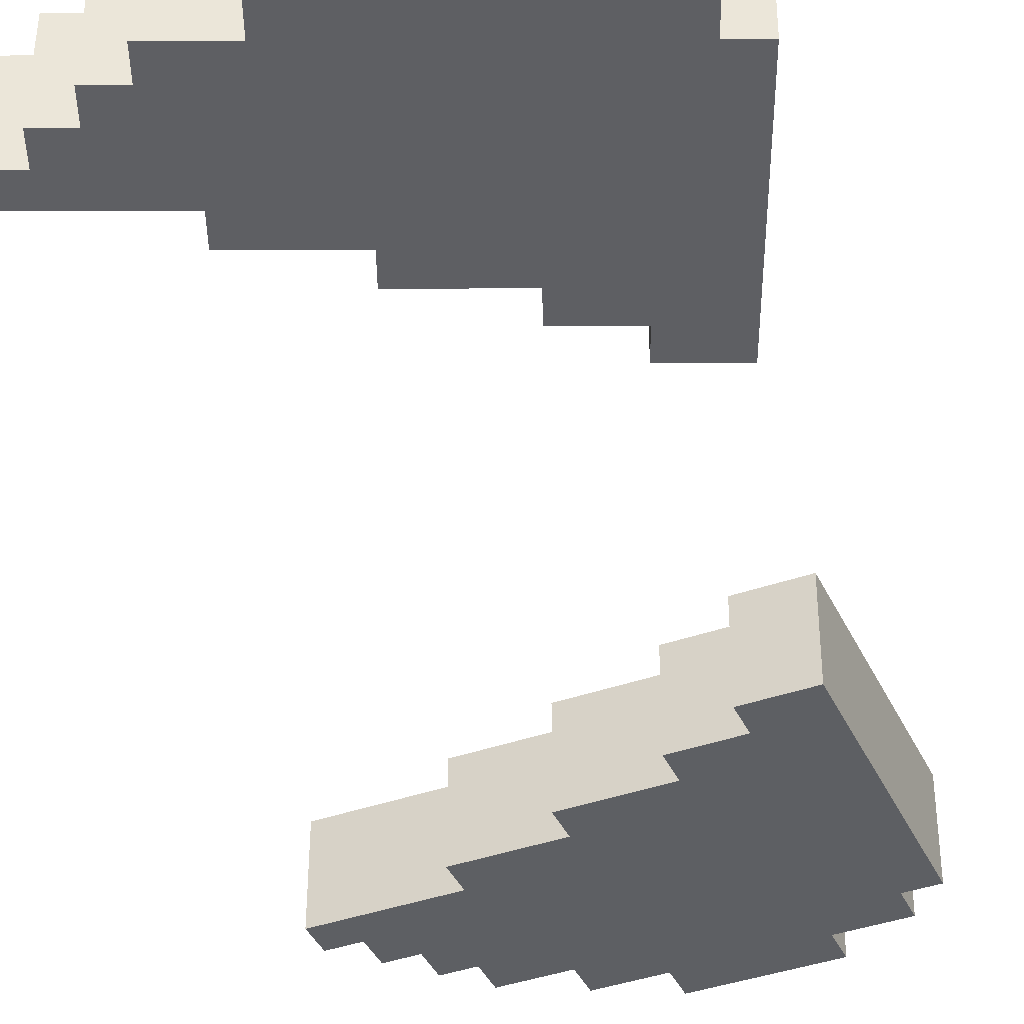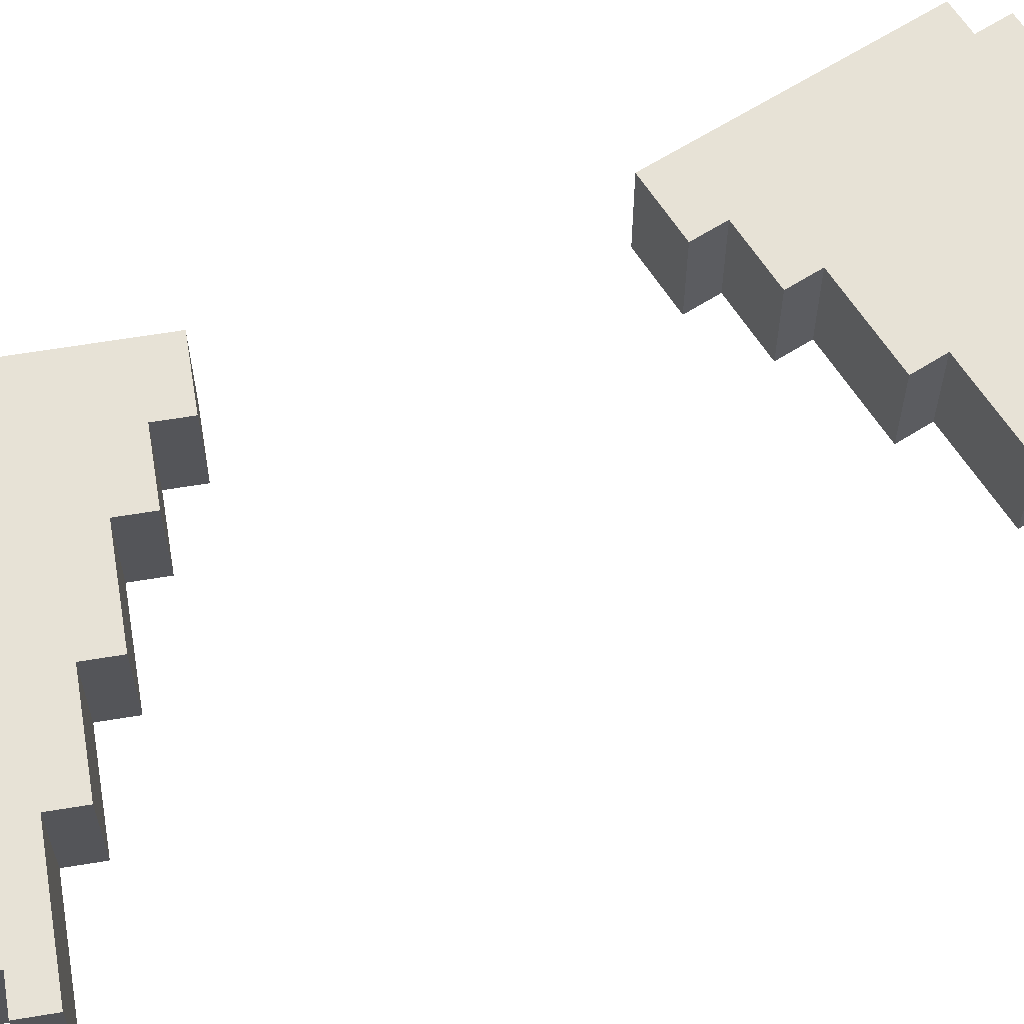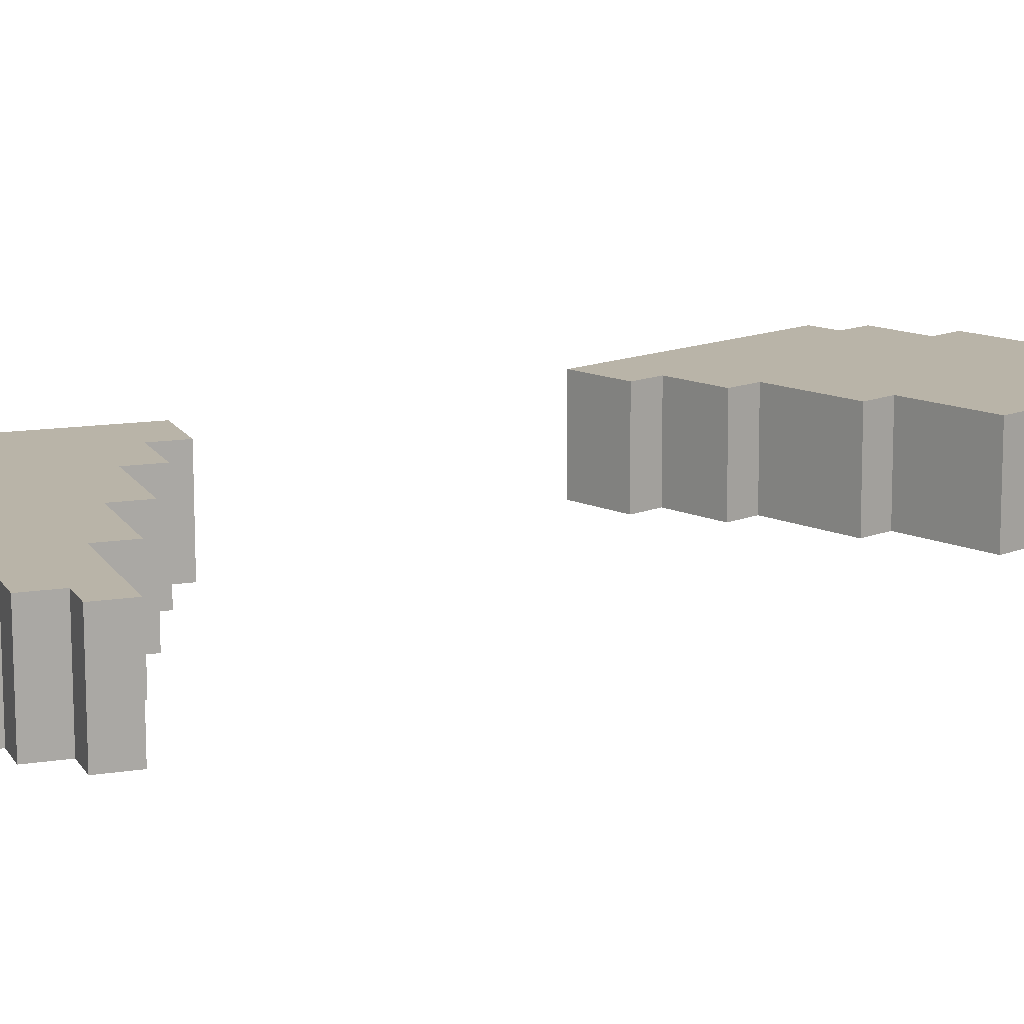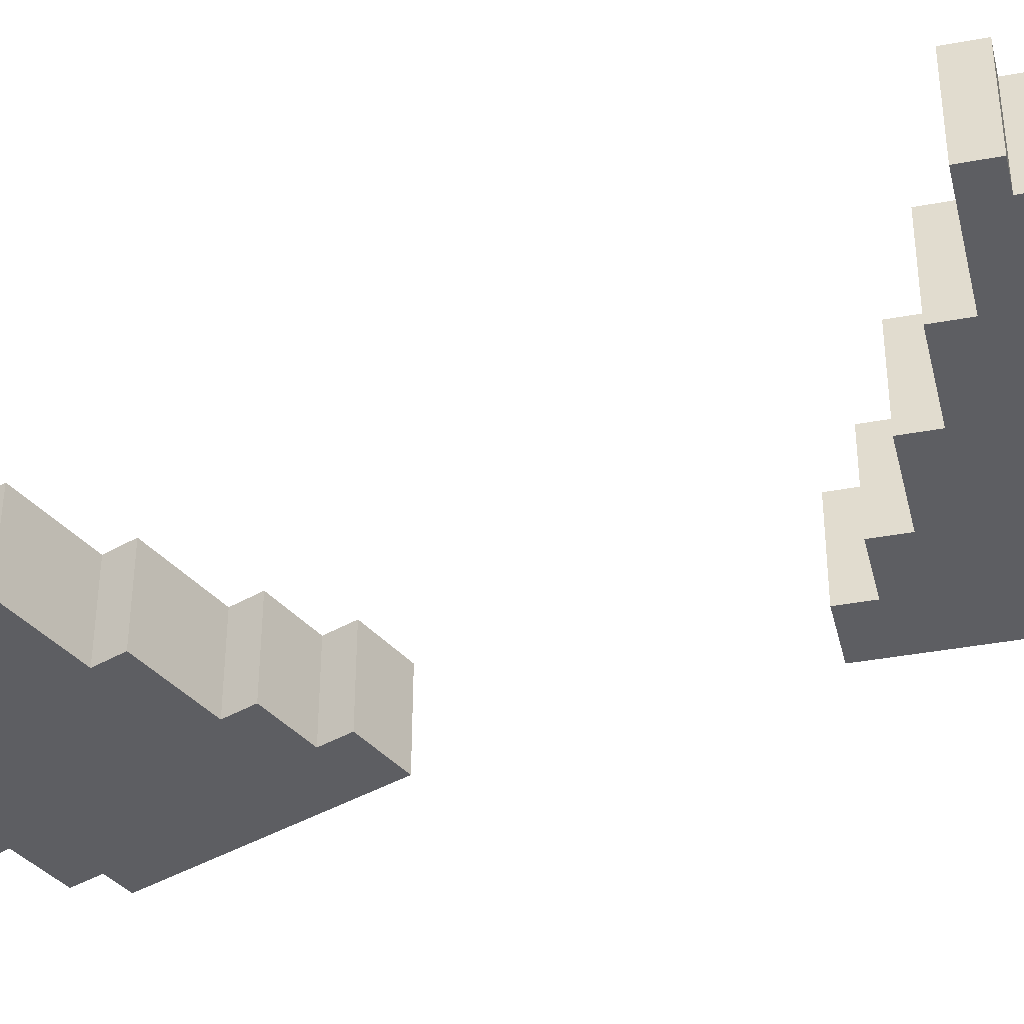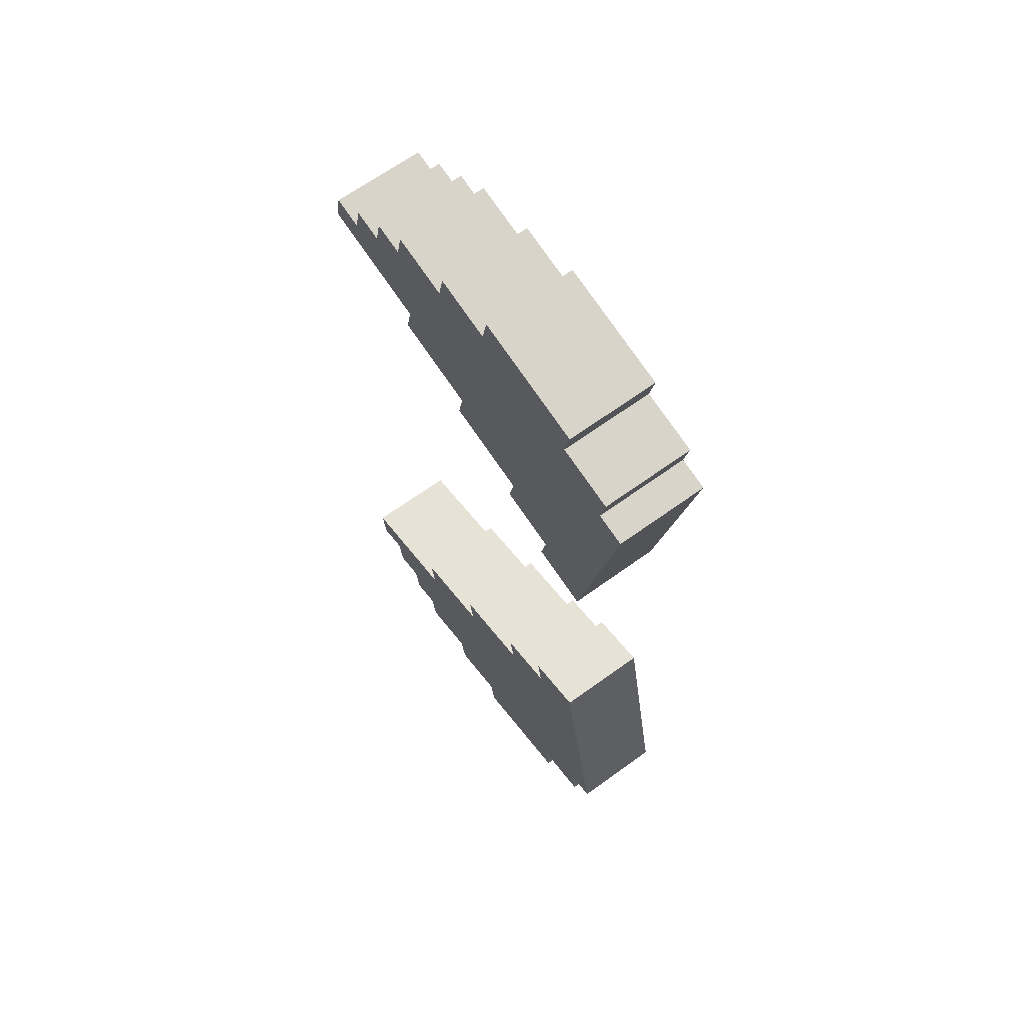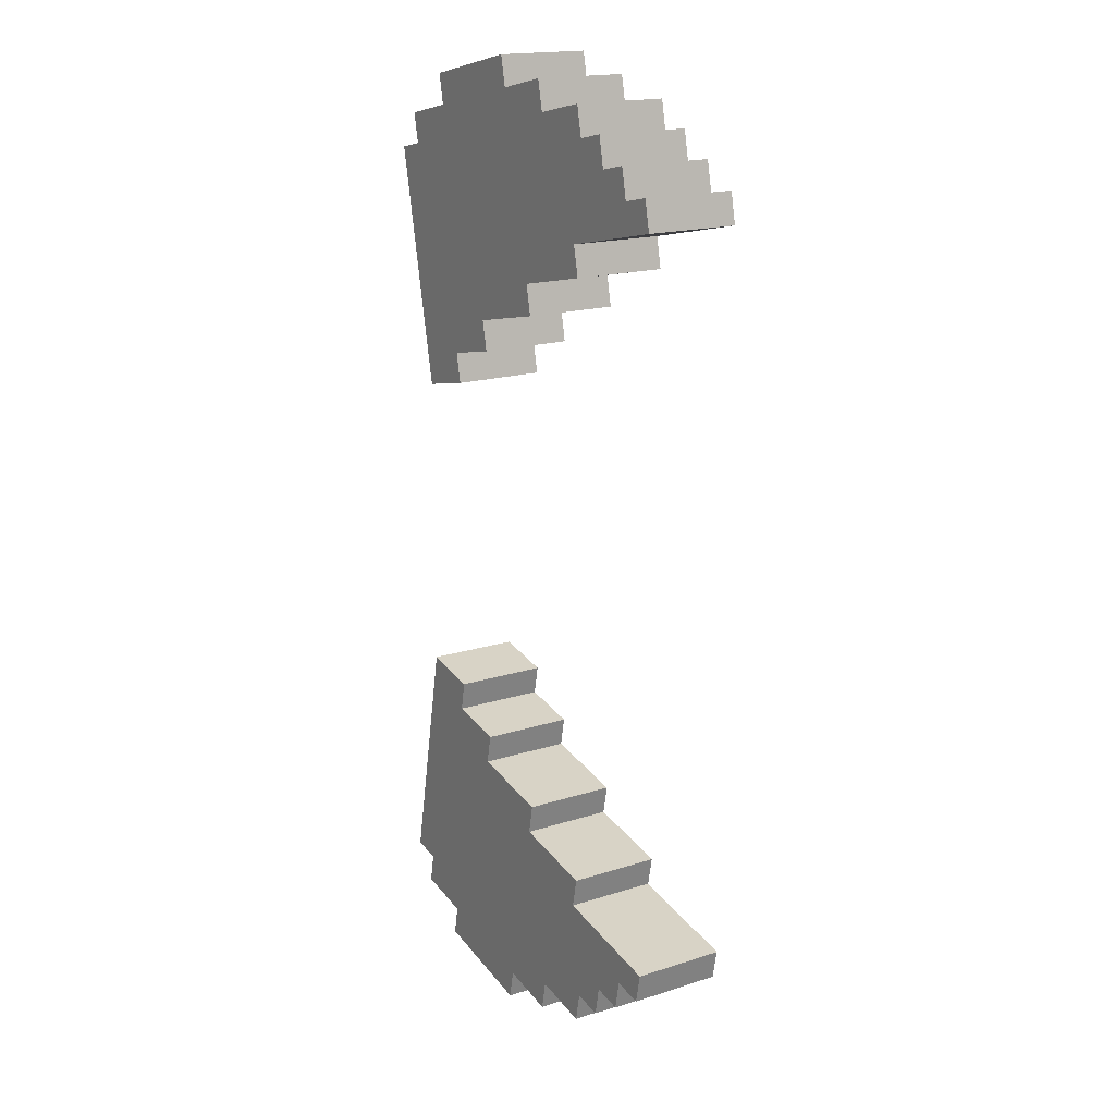
<metadata>
{"format":"obj","ext":"obj","renderer":"f3d","projection":"perspective","resolution":1024,"background":"white","views":[{"elev":-40.5,"azim":-168.3,"up":"+Y"},{"elev":63.7,"azim":68.6,"up":"+Y"},{"elev":13.5,"azim":58.2,"up":"+Y"},{"elev":-38.9,"azim":114.4,"up":"+Y"},{"elev":65.8,"azim":-125.8,"up":"+Z"},{"elev":17.7,"azim":58.2,"up":"+Z"}]}
</metadata>
<code>
v -7.672 -6.251 -31.77
v -7.269 -6.251 -29.73
v -11.34 -6.272 -28.92
v -10.94 -6.272 -26.89
v 0.8802 -6.21 -31.34
v 0.4777 -6.21 -33.38
v -11.37 -6.282 -18.33
v -9.758 -6.282 -10.19
v -5.684 -6.261 -10.99
v -6.086 -6.261 -13.03
v -6.489 -6.261 -15.07
v -3.219 -6.241 -19.94
v -2.011 -6.241 -13.83
v -2.414 -6.241 -15.87
v 3.295 -6.21 -19.12
v 3.698 -6.21 -17.08
v 11.87 -6.158 -29.28
v 9.835 -6.168 -28.87
v 12.27 -6.158 -27.24
v 8.2 -6.179 -26.43
v 9.432 -6.168 -30.91
v 16.75 -6.137 -26.01
v 14.71 -6.148 -25.61
v 17.15 -6.137 -23.97
v 14.31 -6.148 -27.64
v 9.005 -6.179 -22.36
v 4.955 -6.189 -32.14
v 5.357 -6.189 -30.11
v 3.32 -6.199 -29.7
v -12.98 -6.282 -26.48
v 9.407 -6.179 -20.32
v -13 -2.129 -26.48
v -10.96 -2.118 -26.88
v -7.702 -0.02094 -31.76
v -7.3 -0.02094 -29.72
v -10.97 -0.04161 -26.88
v -11.37 -0.04161 -28.92
v -4.86 -0.01061 -28.09
v 0.4473 0.02039 -33.37
v 0.8498 0.02039 -31.33
v -13.01 -0.05194 -26.48
v -4.85 -2.087 -28.09
v -9.789 -0.05194 -10.18
v -11.4 -0.05194 -18.33
v -5.714 -0.03127 -10.98
v -6.519 -0.03127 -15.06
v -6.117 -0.03127 -13.02
v -2.042 -0.01061 -13.83
v -2.444 -0.01061 -15.86
v 3.265 0.02039 -19.11
v 3.668 0.02039 -17.07
v 11.84 0.07204 -29.27
v 12.24 0.07204 -27.23
v 9.804 0.06171 -28.87
v 9.402 0.06171 -30.91
v 16.72 0.09271 -26
v 17.12 0.09271 -23.96
v 14.68 0.08238 -25.6
v 8.975 0.05138 -22.35
v 14.28 0.08238 -27.64
v 4.924 0.04105 -32.14
v 5.327 0.04105 -30.1
v 3.29 0.03072 -29.7
v 9.377 0.05138 -20.32
v -7.73 -6.334 32.09
v -7.301 -6.334 30.06
v -11.36 -6.355 29.2
v -10.94 -6.355 27.17
v 0.8266 -6.293 31.77
v 0.3973 -6.293 33.81
v -11.25 -6.365 18.61
v -9.533 -6.365 10.48
v -5.469 -6.344 11.34
v -5.898 -6.344 13.37
v -6.328 -6.344 15.41
v -3.122 -6.324 20.33
v -1.835 -6.324 14.23
v -2.264 -6.324 16.26
v 3.402 -6.293 19.58
v 3.832 -6.293 17.55
v 11.84 -6.241 29.86
v 9.813 -6.251 29.43
v 12.27 -6.241 27.83
v 8.21 -6.262 26.97
v 9.383 -6.251 31.46
v 16.77 -6.22 26.65
v 14.74 -6.231 26.22
v 17.2 -6.22 24.62
v 14.31 -6.231 28.26
v 9.069 -6.262 22.9
v 4.89 -6.272 32.63
v 5.32 -6.272 30.6
v 3.288 -6.282 30.17
v -12.97 -6.365 26.74
v 9.498 -6.262 20.87
v -12.99 -2.212 26.73
v -10.96 -2.201 27.16
v -7.76 -0.104 32.08
v -7.331 -0.104 30.05
v -10.97 -0.1246 27.16
v -11.39 -0.1246 29.19
v -4.87 -0.09365 28.45
v 0.367 -0.06265 33.8
v 0.7963 -0.06265 31.77
v -13 -0.135 26.73
v -4.86 -2.17 28.45
v -9.563 -0.135 10.48
v -11.28 -0.135 18.6
v -5.499 -0.1143 11.34
v -6.358 -0.1143 15.4
v -5.929 -0.1143 13.37
v -1.865 -0.09365 14.23
v -2.294 -0.09365 16.26
v 3.372 -0.06265 19.58
v 3.801 -0.06265 17.55
v 11.81 -0.01099 29.85
v 12.24 -0.01099 27.82
v 9.782 -0.02133 29.42
v 9.353 -0.02133 31.45
v 16.74 0.009671 26.65
v 17.17 0.009671 24.61
v 14.7 -0.000661 26.22
v 9.038 -0.03166 22.9
v 14.28 -0.000661 28.25
v 4.86 -0.04199 32.63
v 5.289 -0.04199 30.6
v 3.257 -0.05232 30.17
v 9.468 -0.03166 20.87
o slot23
g slot23
f 29 2 5
f 6 2 1
f 28 29 5
f 29 28 20
f 2 4 3
f 2 29 20
f 5 2 6
f 4 2 20
f 26 30 4
f 20 26 4
f 10 9 8
f 11 10 8
f 7 11 8
f 11 7 12
f 12 10 11
f 14 13 10
f 12 14 10
f 12 26 15
f 15 16 12
f 16 14 12
f 19 18 17
f 12 7 30
f 21 20 28
f 18 19 20
f 21 18 20
f 24 23 22
f 24 26 23
f 19 25 23
f 26 12 30
f 26 20 19
f 23 26 19
f 31 15 26
f 28 5 27
o slot24
g slot24
f 64 15 31
f 54 21 55
f 54 18 21
f 53 17 52
f 57 22 56
f 52 17 18
f 62 28 27
f 62 27 61
f 28 29 63
f 57 59 26
f 40 61 27
f 26 24 57
f 58 23 25
f 40 27 5
f 50 64 59
f 33 30 32
f 33 4 30
f 34 38 39
f 34 35 38
f 35 37 36
f 36 38 35
f 52 18 54
f 64 26 59
f 63 62 21
f 40 39 38
f 38 63 40
f 32 41 36
f 36 38 32
f 33 32 38
f 38 42 33
f 45 44 43
f 46 49 44
f 47 46 44
f 45 47 44
f 46 47 48
f 48 49 46
f 56 23 58
f 56 22 23
f 51 16 15
f 53 19 17
f 49 51 50
f 54 53 52
f 54 62 53
f 62 55 21
f 54 55 62
f 60 25 19
f 58 57 56
f 58 25 60
f 63 21 28
f 53 62 59
f 59 60 53
f 58 60 59
f 59 57 58
f 37 2 3
f 37 35 2
f 6 1 34
f 57 24 22
f 64 31 26
f 34 39 6
f 9 43 8
f 9 45 43
f 13 47 10
f 13 48 47
f 51 14 16
f 51 49 14
f 4 37 3
f 33 36 37
f 4 33 37
f 2 34 1
f 2 35 34
f 40 6 39
f 40 5 6
f 63 61 40
f 63 62 61
f 48 14 49
f 36 41 44
f 38 36 44
f 63 38 44
f 48 13 14
f 62 63 44
f 64 50 15
f 60 19 53
f 50 59 62
f 51 15 50
f 49 50 62
f 44 49 62
f 32 30 7
f 8 41 32
f 7 8 32
f 44 41 8
f 8 43 44
f 11 46 47
f 47 45 11
f 10 11 45
f 45 9 10
o slot23
g slot23
f 69 66 93
f 65 66 70
f 69 93 92
f 84 92 93
f 67 68 66
f 84 93 66
f 70 66 69
f 84 66 68
f 68 94 90
f 68 90 84
f 72 73 74
f 72 74 75
f 72 75 71
f 76 71 75
f 75 74 76
f 74 77 78
f 74 78 76
f 79 90 76
f 76 80 79
f 76 78 80
f 81 82 83
f 94 71 76
f 92 84 85
f 84 83 82
f 84 82 85
f 86 87 88
f 87 90 88
f 87 89 83
f 94 76 90
f 83 84 90
f 83 90 87
f 90 79 95
f 91 69 92
o slot24
g slot24
f 95 79 128
f 119 85 118
f 85 82 118
f 116 81 117
f 120 86 121
f 82 81 116
f 91 92 126
f 125 91 126
f 127 93 92
f 90 123 121
f 91 125 104
f 121 88 90
f 89 87 122
f 69 91 104
f 123 128 114
f 96 94 97
f 94 68 97
f 103 102 98
f 102 99 98
f 100 101 99
f 99 102 100
f 118 82 116
f 123 90 128
f 85 126 127
f 102 103 104
f 104 127 102
f 100 105 96
f 96 102 100
f 102 96 97
f 97 106 102
f 107 108 109
f 108 113 110
f 108 110 111
f 108 111 109
f 112 111 110
f 110 113 112
f 122 87 120
f 87 86 120
f 79 80 115
f 81 83 117
f 114 115 113
f 116 117 118
f 117 126 118
f 85 119 126
f 126 119 118
f 83 89 124
f 120 121 122
f 124 89 122
f 92 85 127
f 123 126 117
f 117 124 123
f 123 124 122
f 122 121 123
f 67 66 101
f 66 99 101
f 98 65 70
f 86 88 121
f 90 95 128
f 70 103 98
f 72 107 73
f 107 109 73
f 74 111 77
f 111 112 77
f 80 78 115
f 78 113 115
f 67 101 68
f 101 100 97
f 101 97 68
f 65 98 66
f 98 99 66
f 103 70 104
f 70 69 104
f 104 125 127
f 125 126 127
f 113 78 112
f 108 105 100
f 108 100 102
f 108 102 127
f 78 77 112
f 108 127 126
f 79 114 128
f 117 83 124
f 126 123 114
f 114 79 115
f 126 114 113
f 126 113 108
f 71 94 96
f 96 105 72
f 96 72 71
f 72 105 108
f 108 107 72
f 111 110 75
f 75 109 111
f 109 75 74
f 74 73 109

</code>
